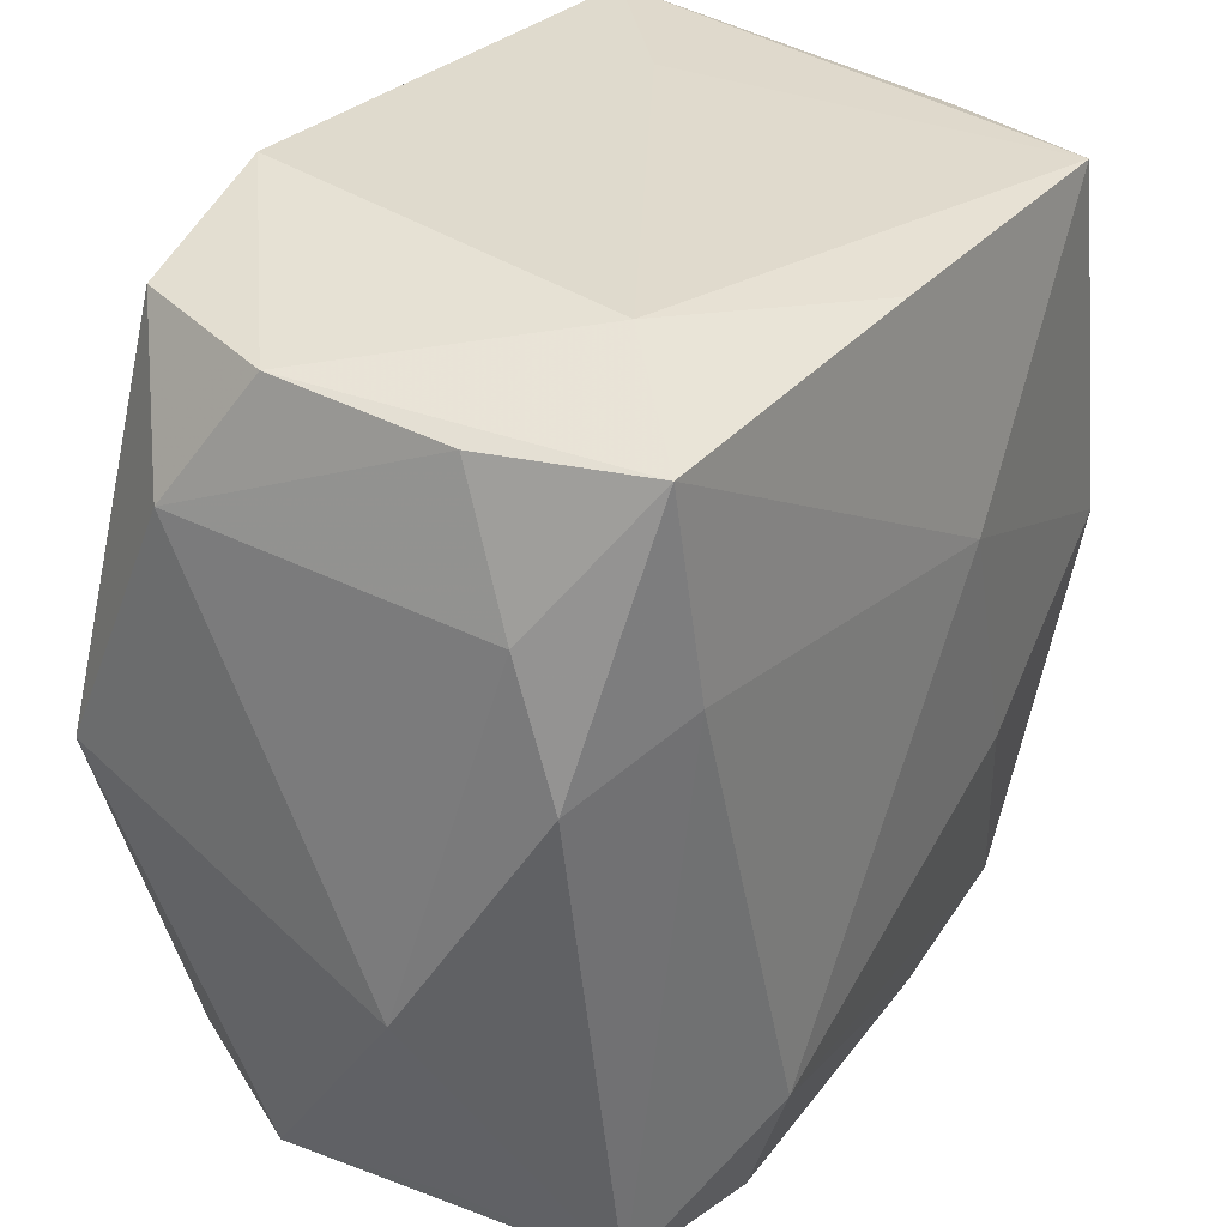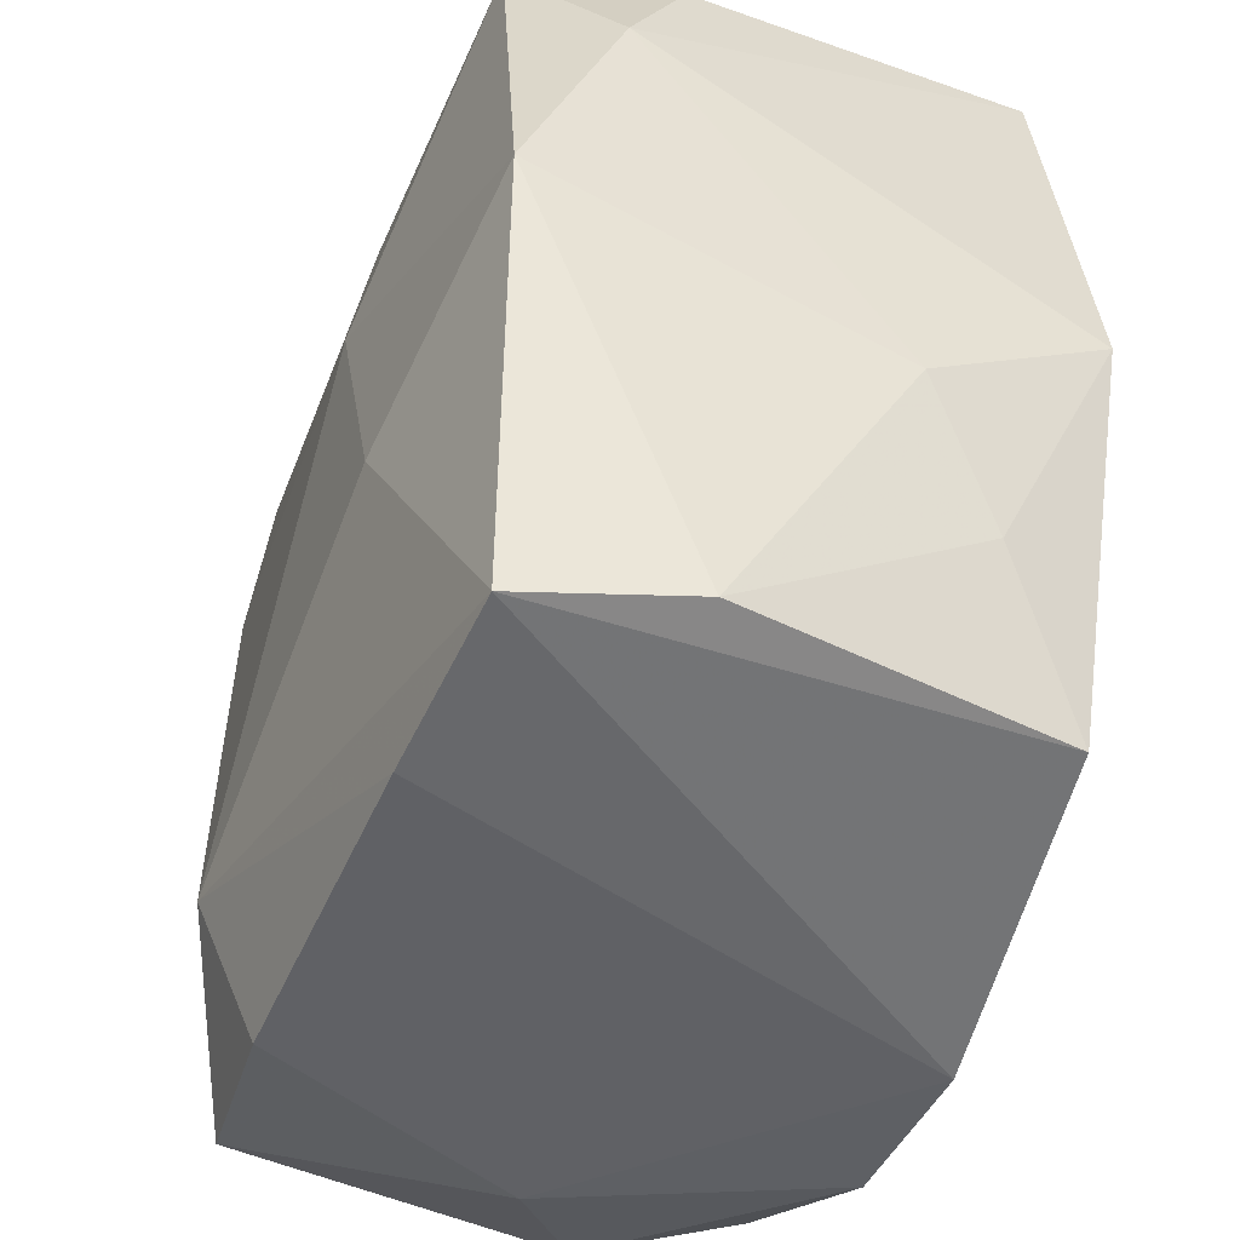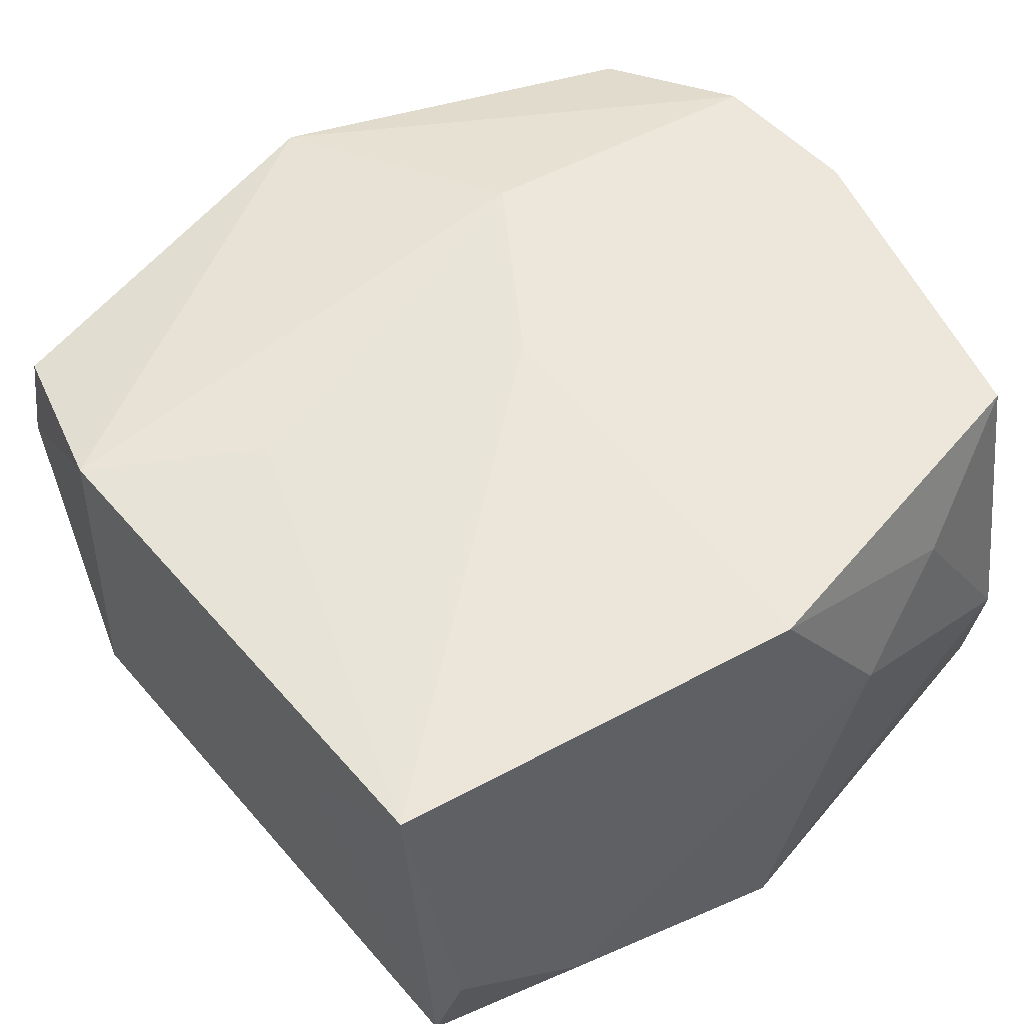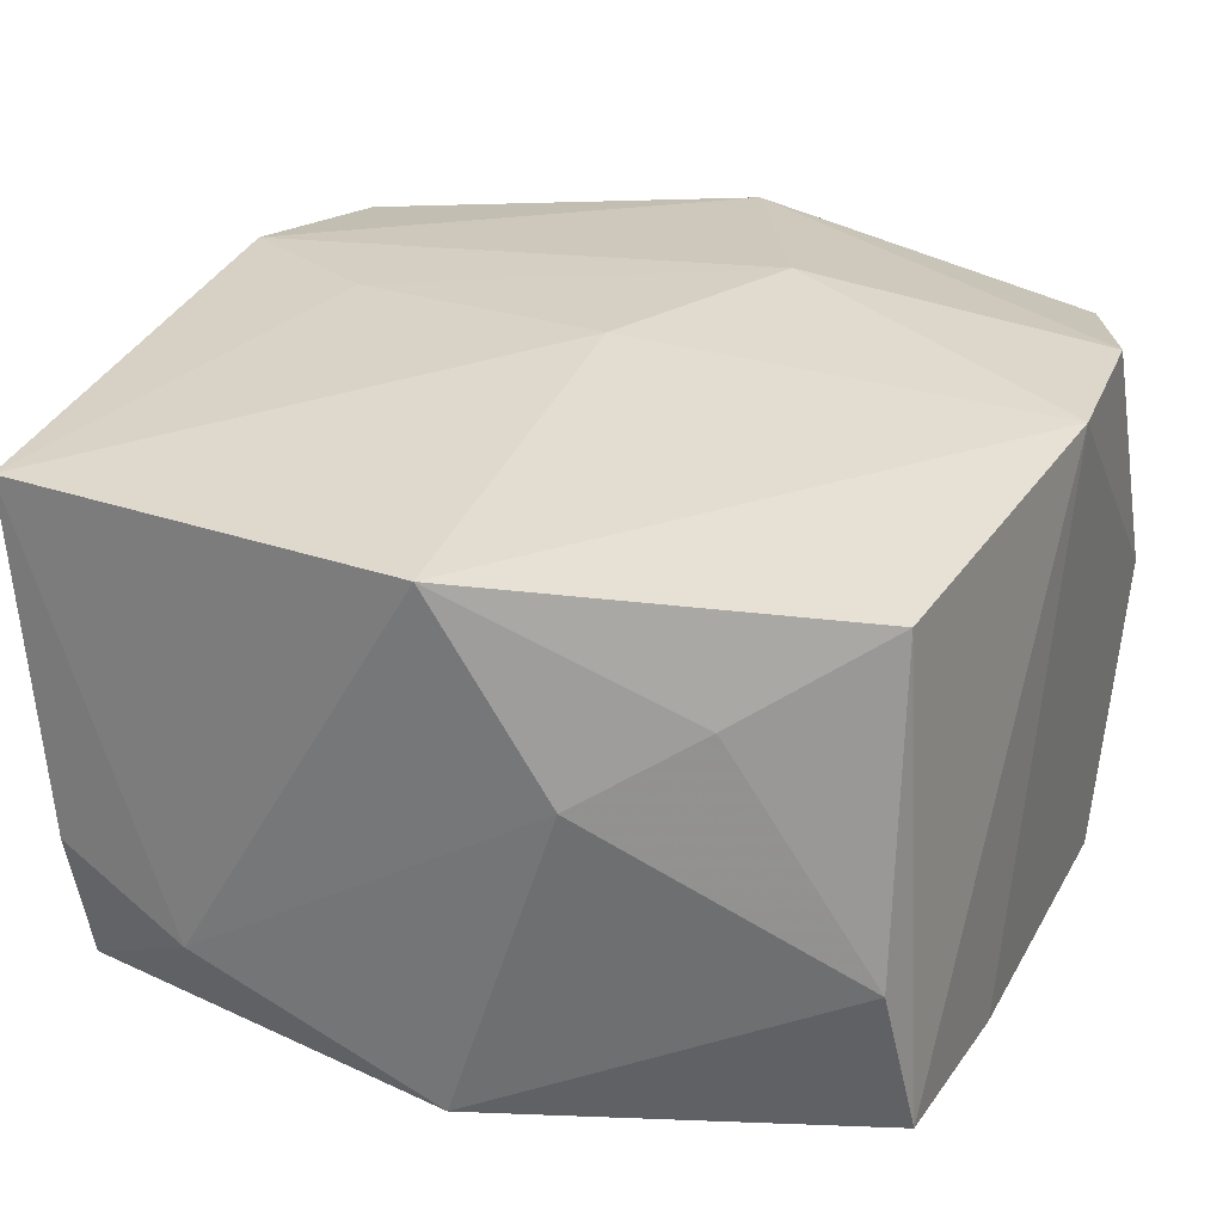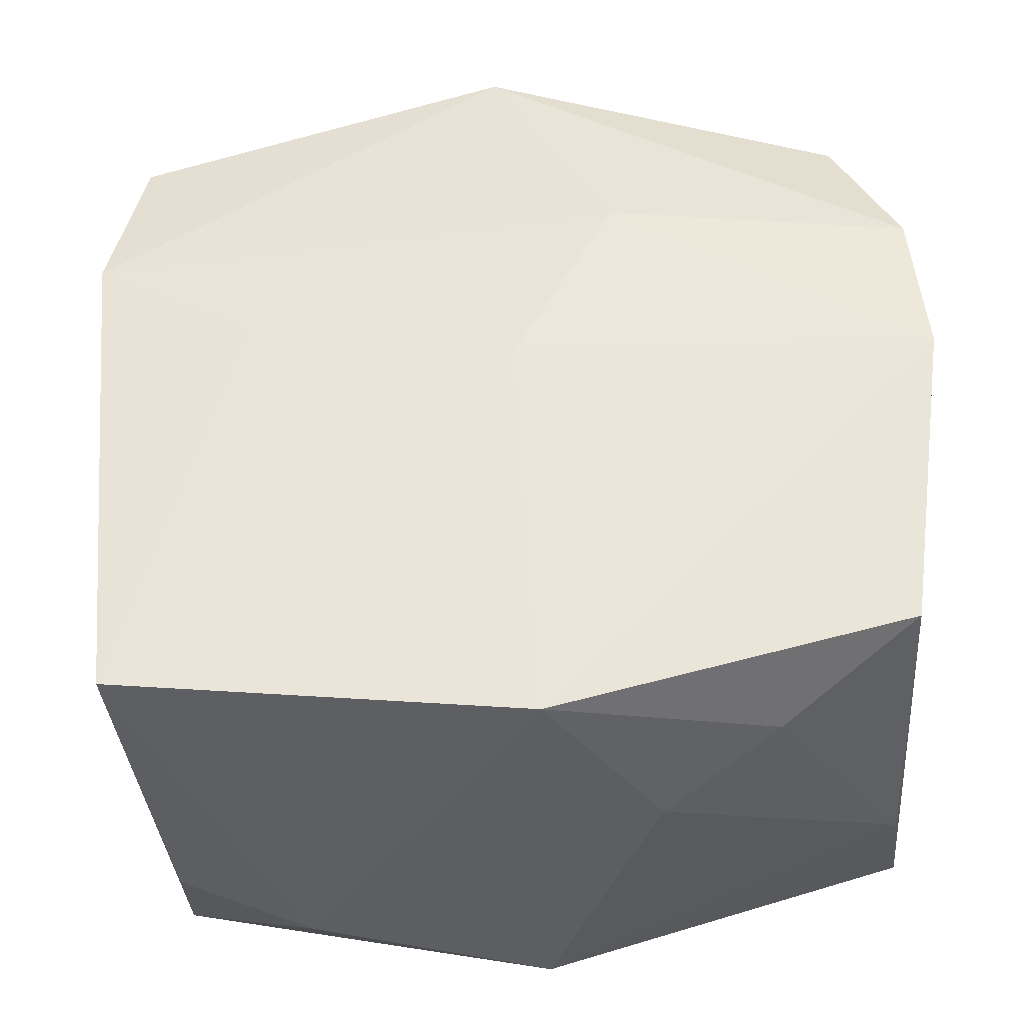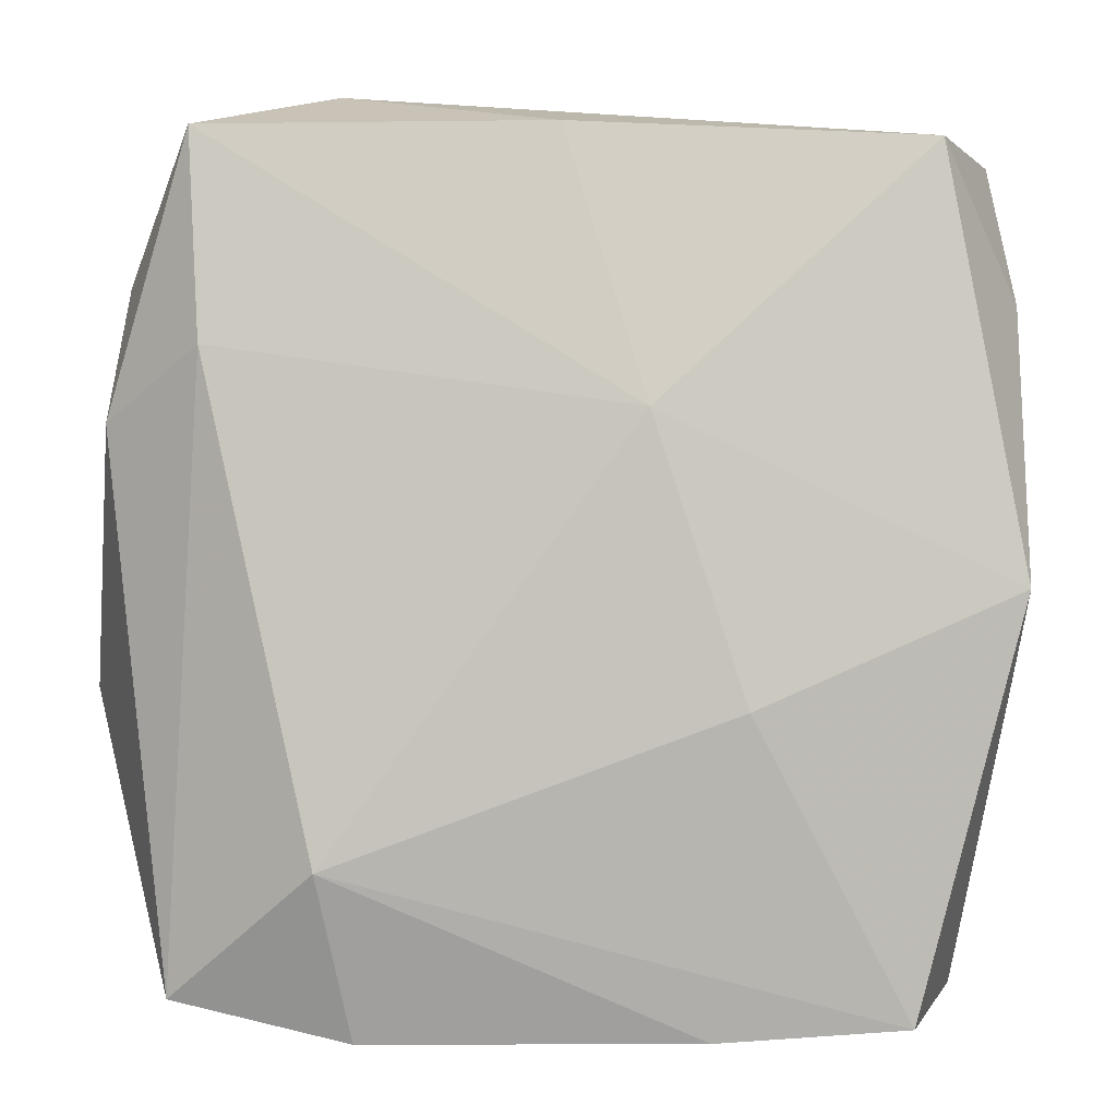
<metadata>
{"format":"obj","ext":"obj","renderer":"f3d","projection":"perspective","resolution":1024,"background":"white","views":[{"elev":34.5,"azim":123.4,"up":"+Y"},{"elev":-48.5,"azim":-111.4,"up":"+Y"},{"elev":52.4,"azim":-125.8,"up":"+Z"},{"elev":29.9,"azim":-67.0,"up":"+Z"},{"elev":52.4,"azim":-91.4,"up":"+Z"},{"elev":-1.1,"azim":-174.1,"up":"+Y"}]}
</metadata>
<code>
v -0.0007474 0.0004045 0.02322
v -0.03029 -0.0195 0.01218
v -0.03169 0.02888 -0.007754
v 0.01129 0.03507 0.02024
v 0.02487 0.03108 -0.02014
v -0.0336 0.01823 -0.0128
v 0.02151 -0.0339 0.001093
v 0.03514 -0.009199 -0.005741
v 0.02376 0.01528 -0.02177
v 0.0155 0.03437 -0.01137
v 0.014 -0.00807 0.02374
v -0.03402 -0.01044 0.006127
v -0.03402 -0.001962 -0.02045
v 0.03085 0.02024 -0.01287
v 0.03297 0.001389 0.02088
v 0.02882 0.03176 0.006177
v 0.02676 -0.03111 -0.01821
v 0.02478 0.03212 0.01828
v 0.02917 -0.02893 -0.005781
v 0.01509 -0.02155 -0.02388
v -0.03348 -0.0007071 0.02034
v -0.01207 -0.03354 -0.01888
v 0.01304 -0.0339 -0.01956
v 0.0003239 -0.0339 0.02229
v 0.0317 0.01009 -0.01673
v 0.03072 -0.02998 0.008042
v 0.0252 -0.02826 0.01905
v 0.02824 0.03071 -0.007806
v 0.003614 0.0223 0.02145
v -0.001744 0.03079 -0.02048
v -0.025 -0.02999 0.01921
v -0.02824 0.02932 -0.02002
v -0.02885 -0.03076 -0.005721
v -0.008154 0.01051 -0.02362
v -0.01852 0.03274 0.009109
v 0.03239 0.02203 0.01232
v -0.0261 -0.03249 -0.018
v -0.01494 -0.0104 -0.02304
v -0.02985 0.0323 0.01943
v 0.01321 -0.03303 0.02197
f 37 31 33
f 21 1 39
f 11 1 24
f 24 21 31
f 1 21 24
f 24 31 37
f 24 23 7
f 8 14 36
f 25 14 8
f 36 18 15
f 15 8 36
f 10 32 35
f 35 32 39
f 30 32 10
f 12 21 6
f 6 21 39
f 12 33 2
f 2 33 31
f 2 21 12
f 31 21 2
f 10 35 4
f 4 35 39
f 11 15 4
f 4 15 18
f 36 14 28
f 11 24 40
f 40 15 11
f 27 15 40
f 40 24 7
f 26 15 27
f 8 15 26
f 26 19 8
f 26 40 7
f 27 40 26
f 5 30 10
f 5 28 14
f 5 14 25
f 39 32 3
f 3 6 39
f 32 6 3
f 39 1 29
f 29 4 39
f 29 1 11
f 11 4 29
f 16 18 36
f 36 28 16
f 10 4 16
f 16 4 18
f 16 5 10
f 28 5 16
f 37 33 13
f 13 6 32
f 13 33 12
f 12 6 13
f 37 20 22
f 22 20 23
f 22 24 37
f 23 24 22
f 32 30 34
f 34 13 32
f 30 5 34
f 7 23 17
f 17 26 7
f 19 26 17
f 23 20 17
f 25 8 17
f 8 19 17
f 38 34 20
f 13 34 38
f 38 20 37
f 37 13 38
f 20 34 9
f 9 34 5
f 9 5 25
f 25 17 9
f 9 17 20

</code>
